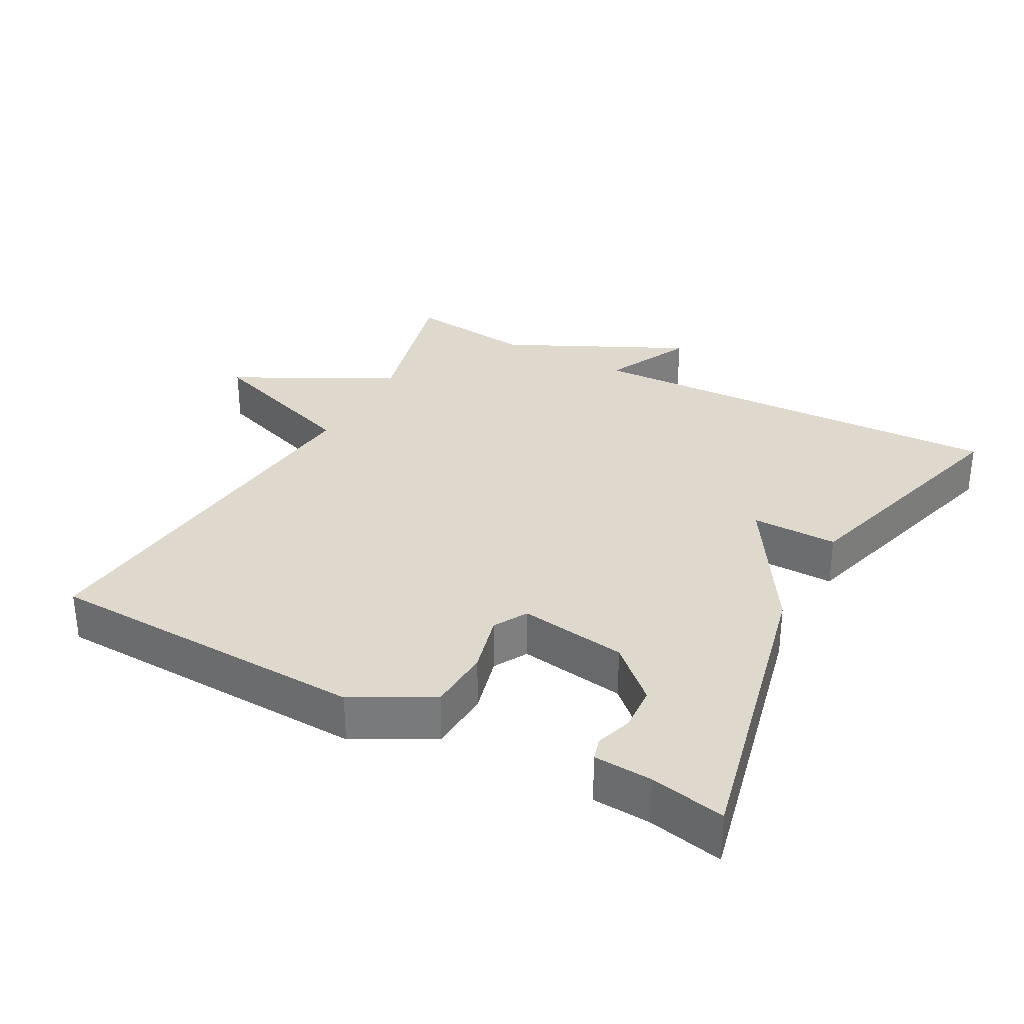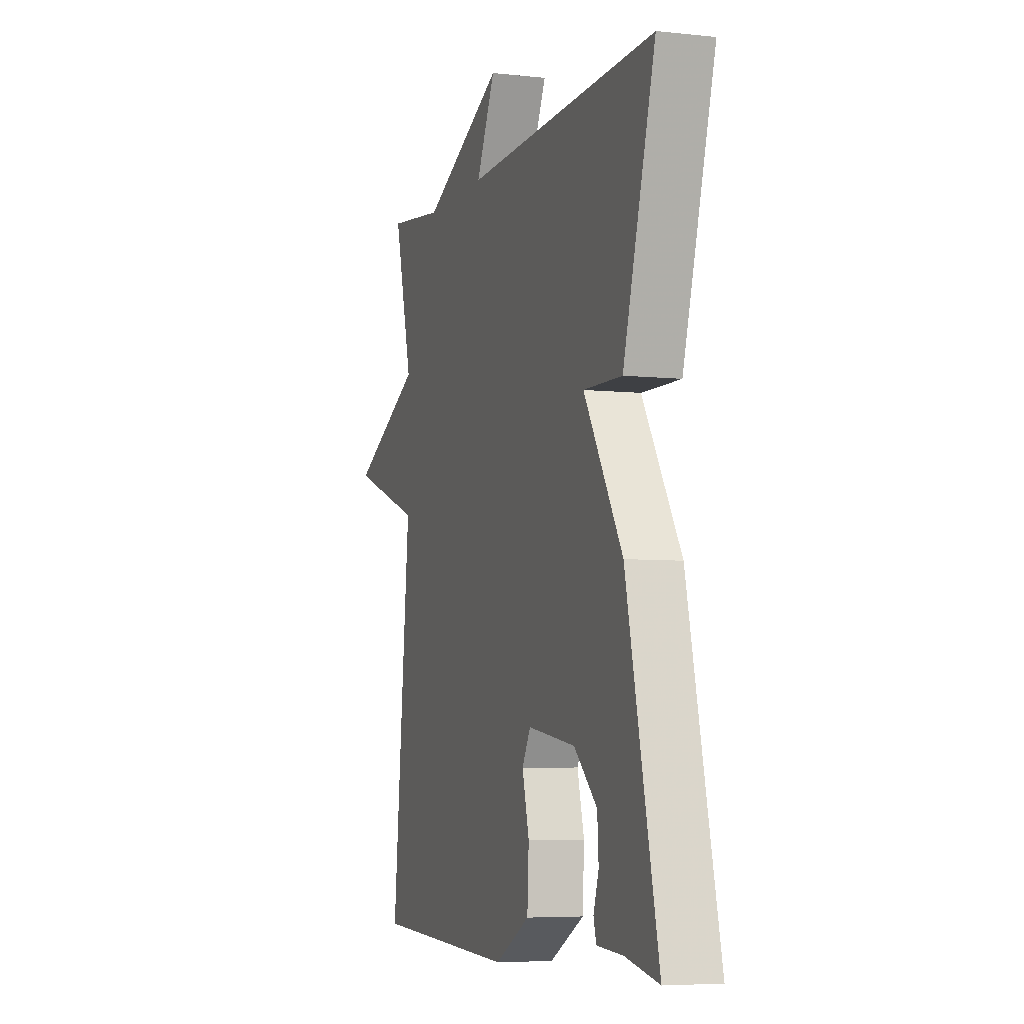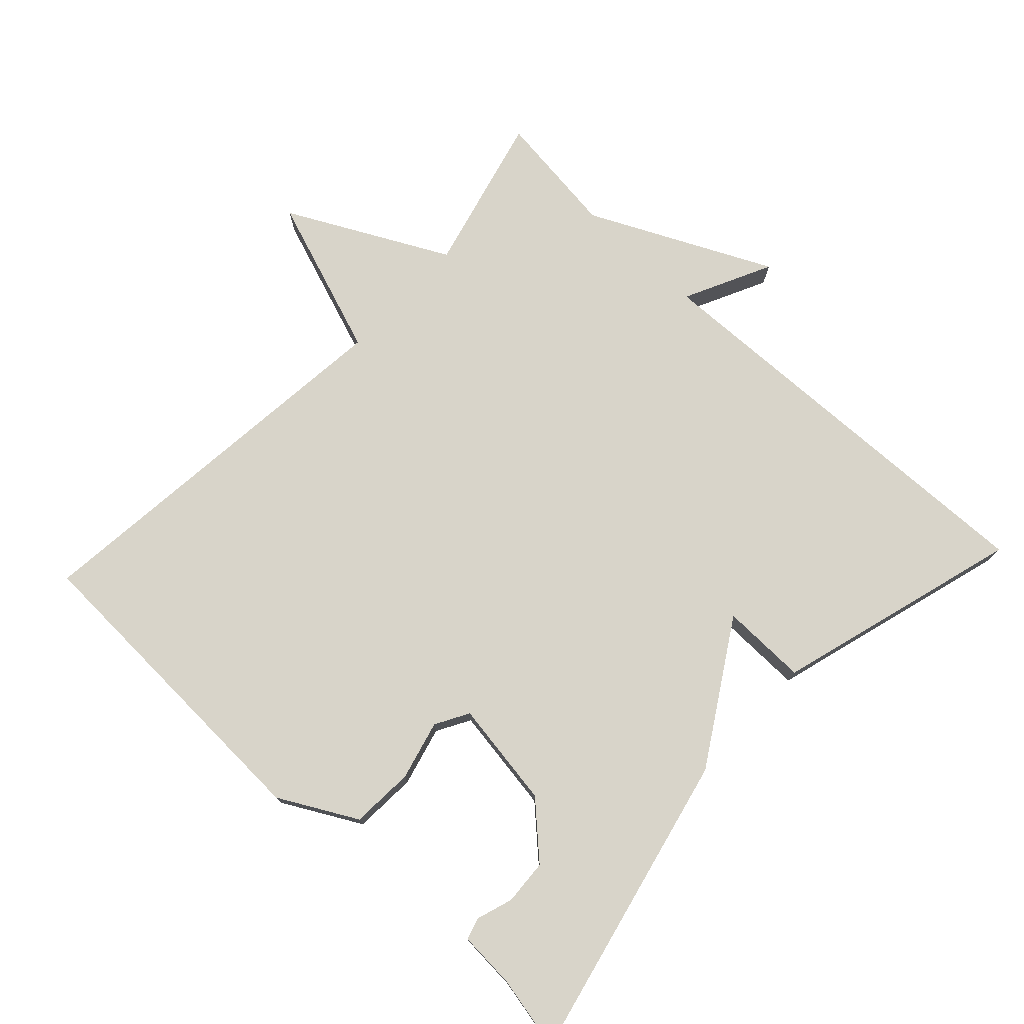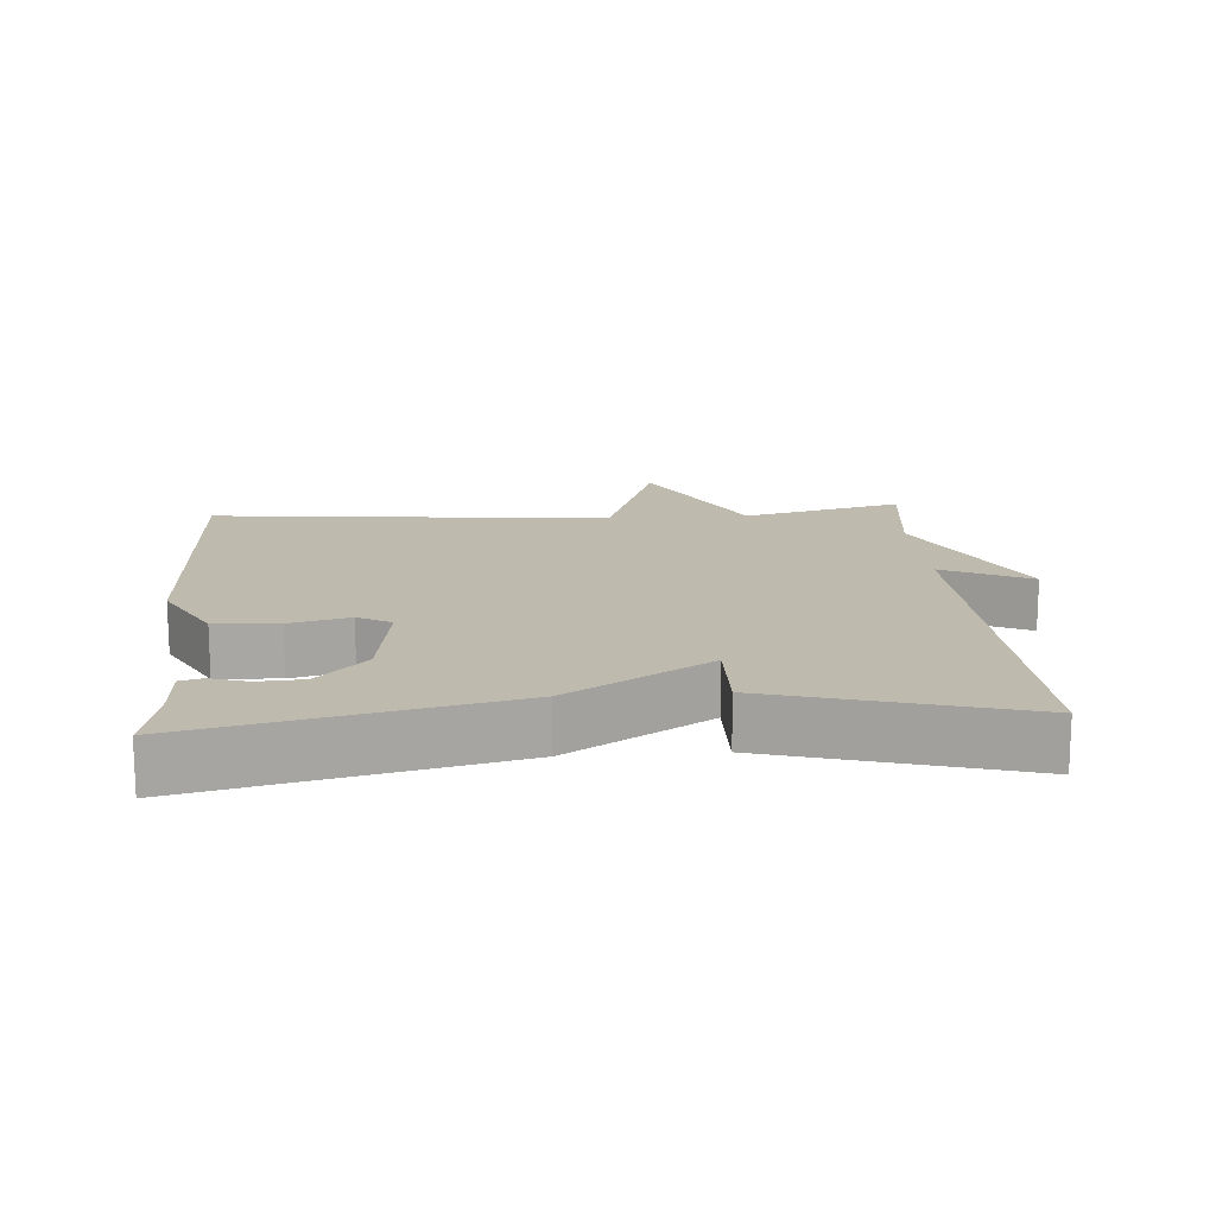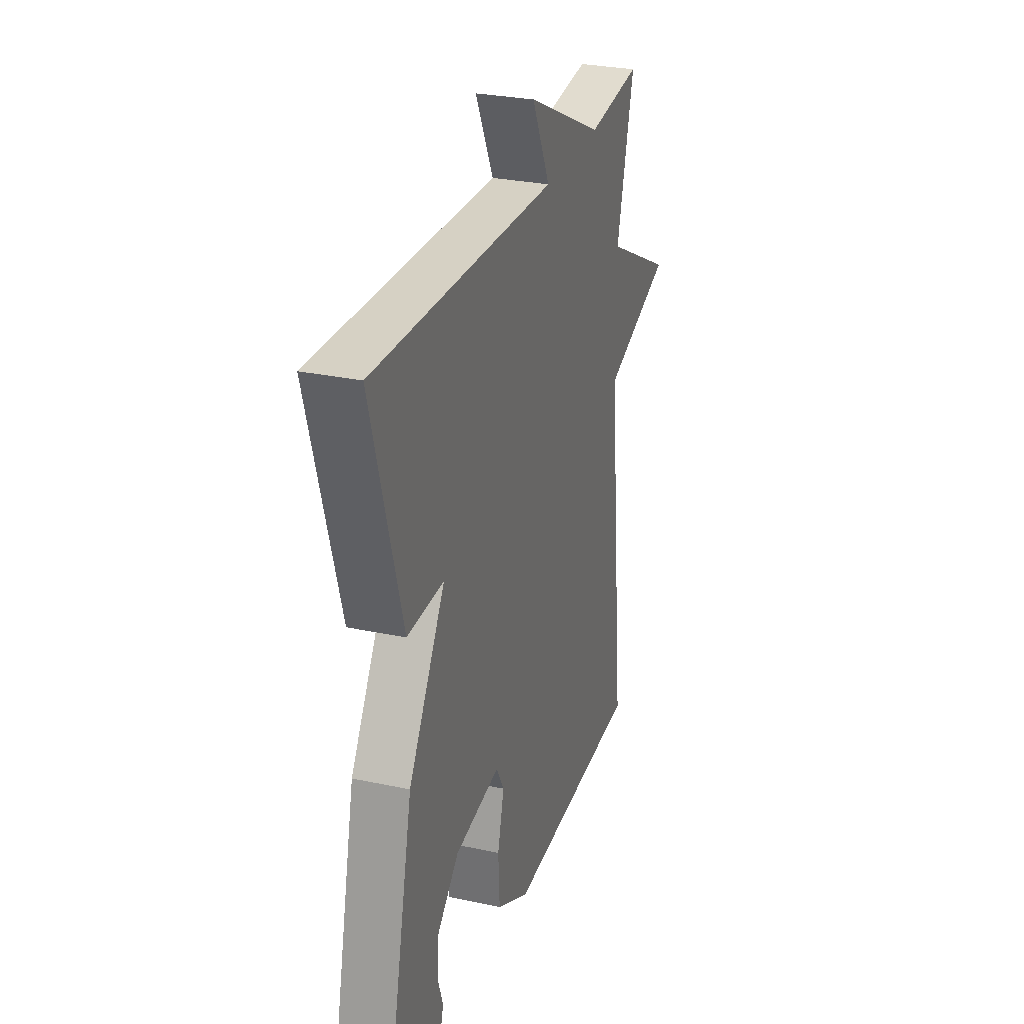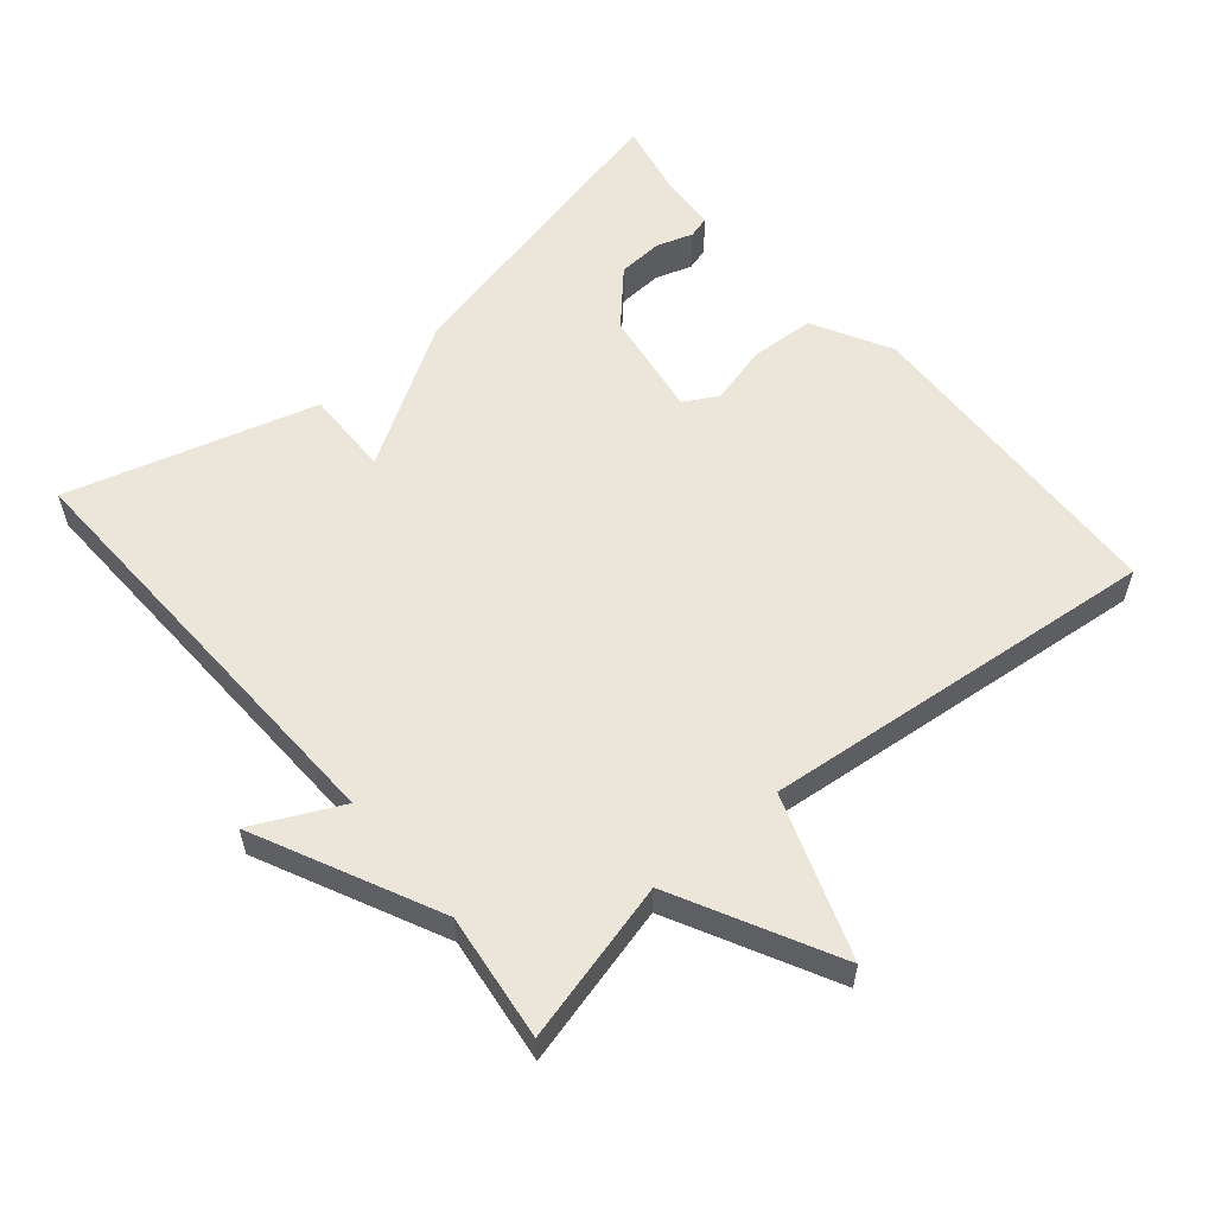
<metadata>
{"format":"obj","ext":"obj","renderer":"f3d","projection":"perspective","resolution":1024,"background":"white","views":[{"elev":32.0,"azim":-151.7,"up":"+Y"},{"elev":-5.7,"azim":-108.5,"up":"+Z"},{"elev":75.7,"azim":-136.8,"up":"+Y"},{"elev":15.5,"azim":-94.3,"up":"+Y"},{"elev":28.6,"azim":-72.2,"up":"+Z"},{"elev":57.5,"azim":49.9,"up":"+Y"}]}
</metadata>
<code>
v -0.5 0.07 0.5
v 0.119 0.07 0.478
v 0.058 0.07 0.604
v 0.319 0.07 0.478
v 0.5 0.07 0.5
v 0.442 0.07 0.271
v 0.672 0.07 0.152
v 0.442 0.07 0.071
v 0.5 0.07 -0.5
v 0.036 0.07 -0.518
v -0.076 0.07 -0.457
v -0.081 0.07 -0.366
v -0.059 0.07 -0.28
v -0.086 0.07 -0.232
v -0.24 0.07 -0.255
v -0.314 0.07 -0.324
v -0.318 0.07 -0.389
v -0.301 0.07 -0.441
v -0.31 0.07 -0.473
v -0.393 0.07 -0.478
v -0.5 0.07 -0.5
v -0.398 0.07 -0.055
v -0.274 0.07 0.147
v -0.398 0.07 0.145
v -0.5 0 0.5
v 0.119 0 0.478
v 0.058 0 0.604
v 0.319 0 0.478
v 0.5 0 0.5
v 0.442 0 0.271
v 0.672 0 0.152
v 0.442 0 0.071
v 0.5 0 -0.5
v 0.036 0 -0.518
v -0.076 0 -0.457
v -0.081 0 -0.366
v -0.059 0 -0.28
v -0.086 0 -0.232
v -0.24 0 -0.255
v -0.314 0 -0.324
v -0.318 0 -0.389
v -0.301 0 -0.441
v -0.31 0 -0.473
v -0.393 0 -0.478
v -0.5 0 -0.5
v -0.398 0 -0.055
v -0.274 0 0.147
v -0.398 0 0.145
f 23 24 1 2
f 20 21 22 23
f 17 18 19 20
f 16 17 20
f 16 20 23
f 15 16 23 2
f 11 12 13
f 10 11 13
f 9 10 13
f 8 9 13
f 8 13 14
f 6 7 8
f 14 15 2
f 8 14 2
f 6 8 2
f 6 2 3 4
f 4 5 6
f 26 25 48 47
f 47 46 45 44
f 44 43 42 41
f 44 41 40
f 47 44 40
f 26 47 40 39
f 37 36 35
f 37 35 34
f 37 34 33
f 37 33 32
f 38 37 32
f 32 31 30
f 26 39 38
f 26 38 32
f 26 32 30
f 28 27 26 30
f 30 29 28
f 1 25 26 2
f 2 26 27 3
f 3 27 28 4
f 4 28 29 5
f 5 29 30 6
f 6 30 31 7
f 7 31 32 8
f 8 32 33 9
f 9 33 34 10
f 10 34 35 11
f 11 35 36 12
f 12 36 37 13
f 13 37 38 14
f 14 38 39 15
f 15 39 40 16
f 16 40 41 17
f 17 41 42 18
f 18 42 43 19
f 19 43 44 20
f 20 44 45 21
f 21 45 46 22
f 22 46 47 23
f 23 47 48 24
f 24 48 25 1

</code>
